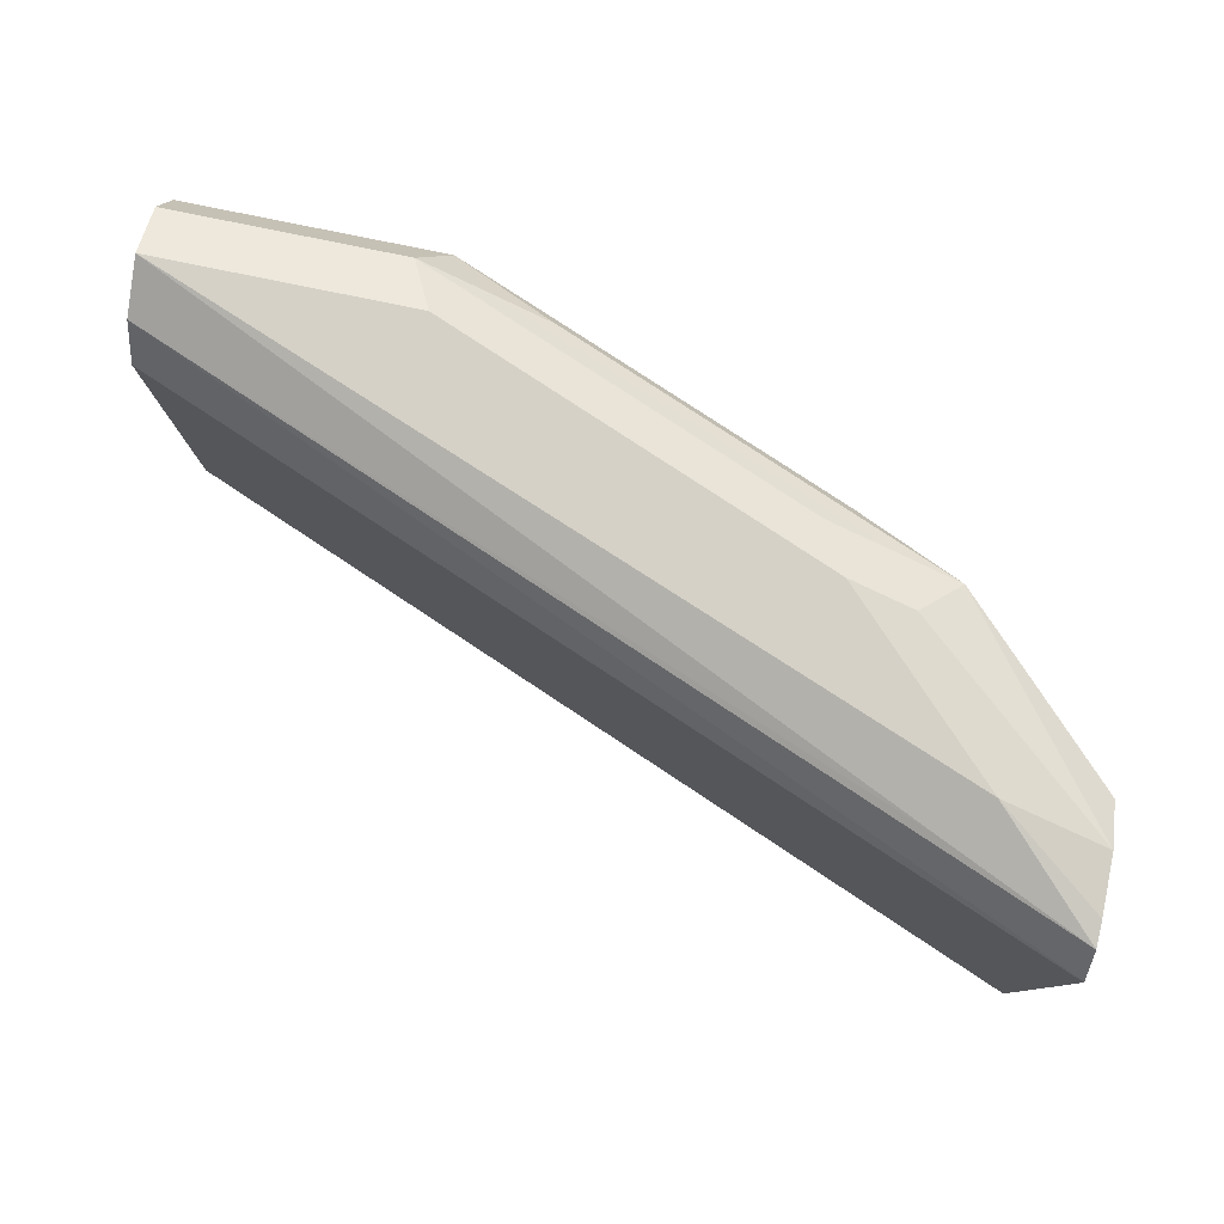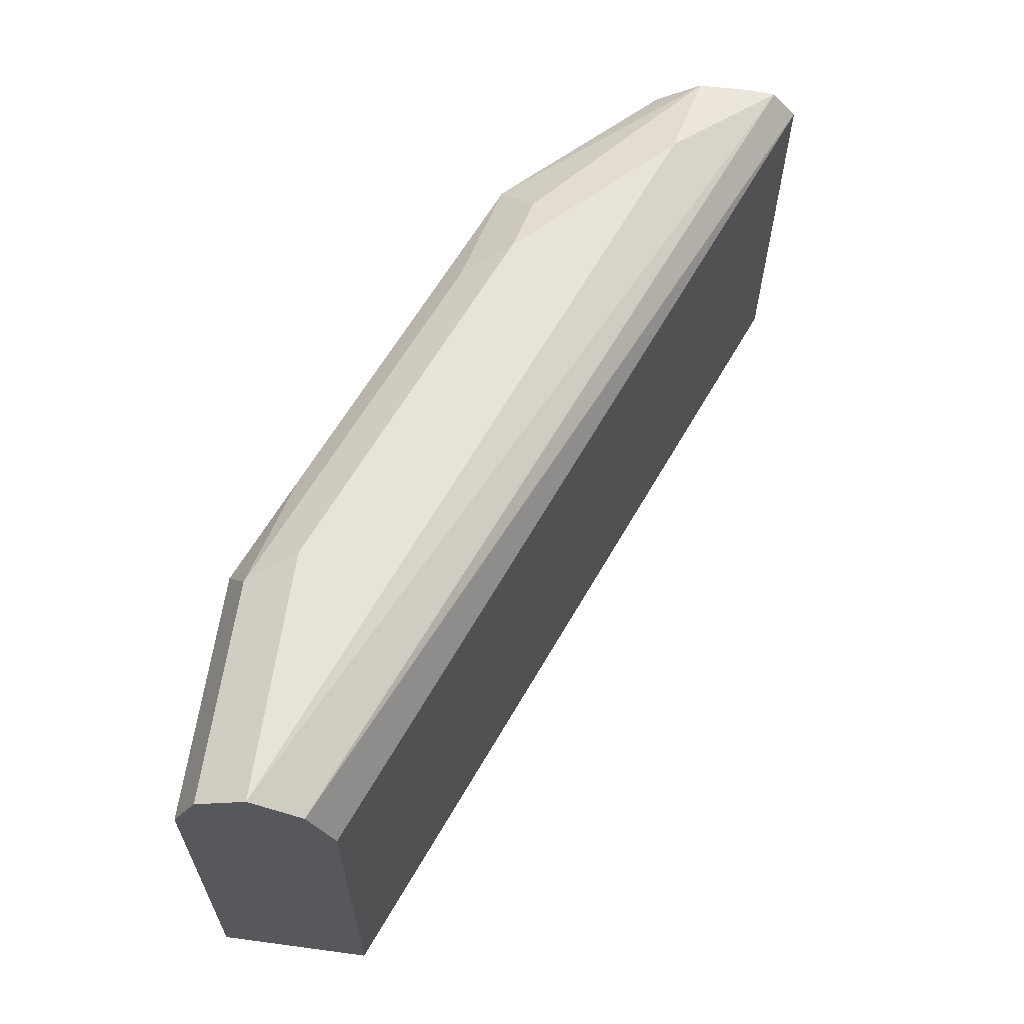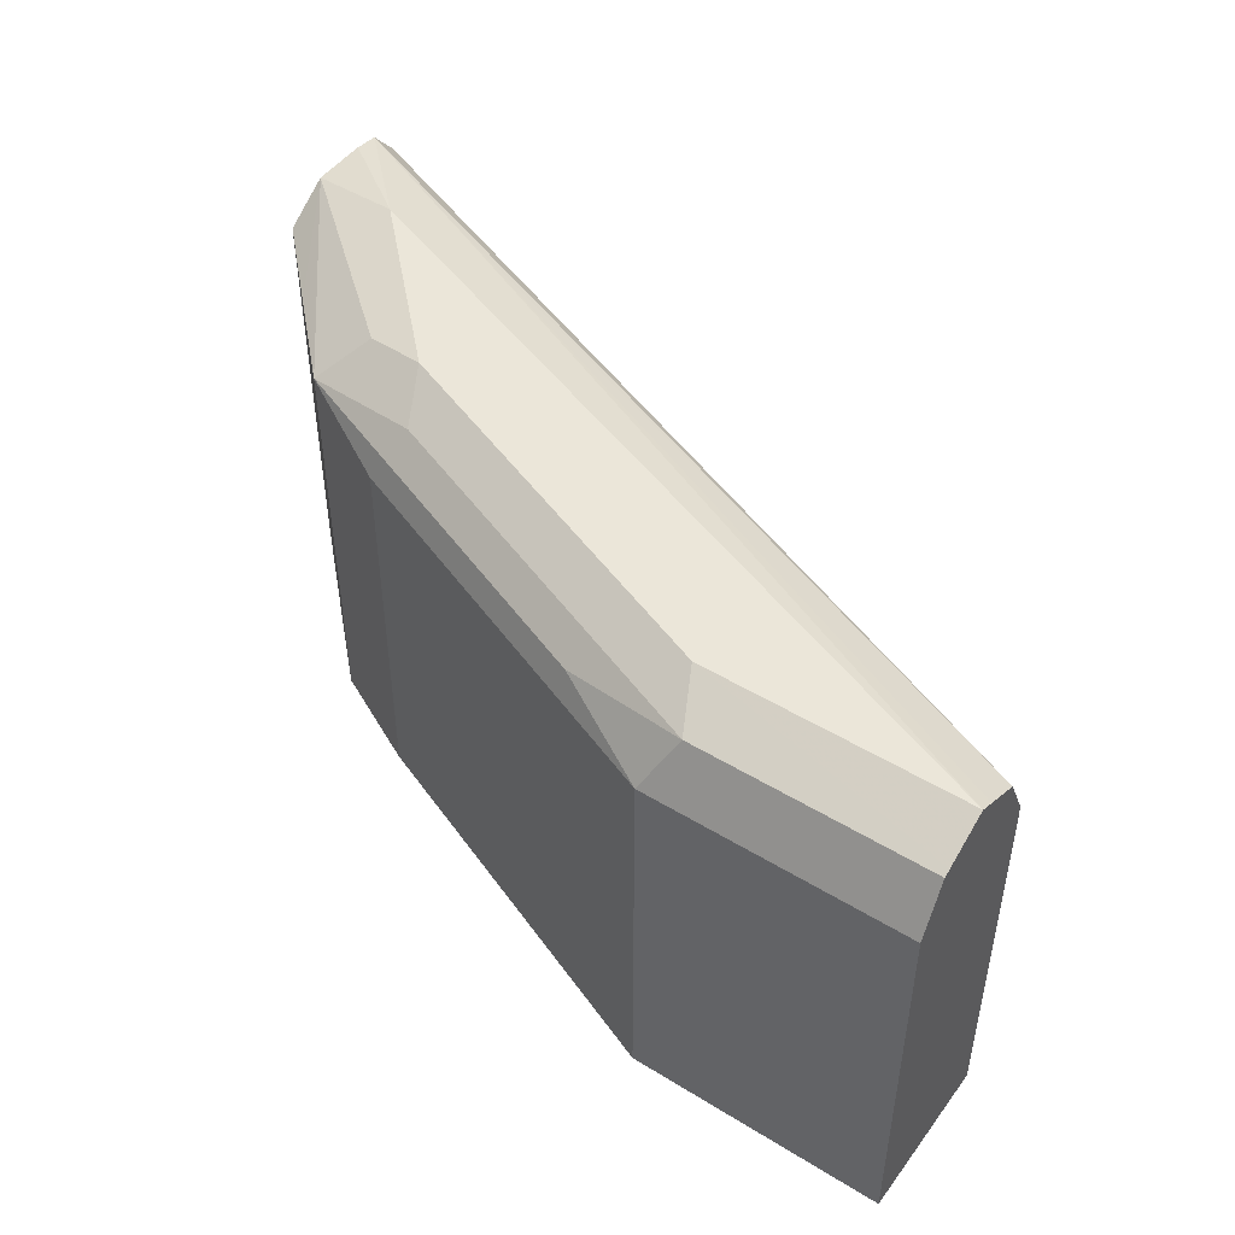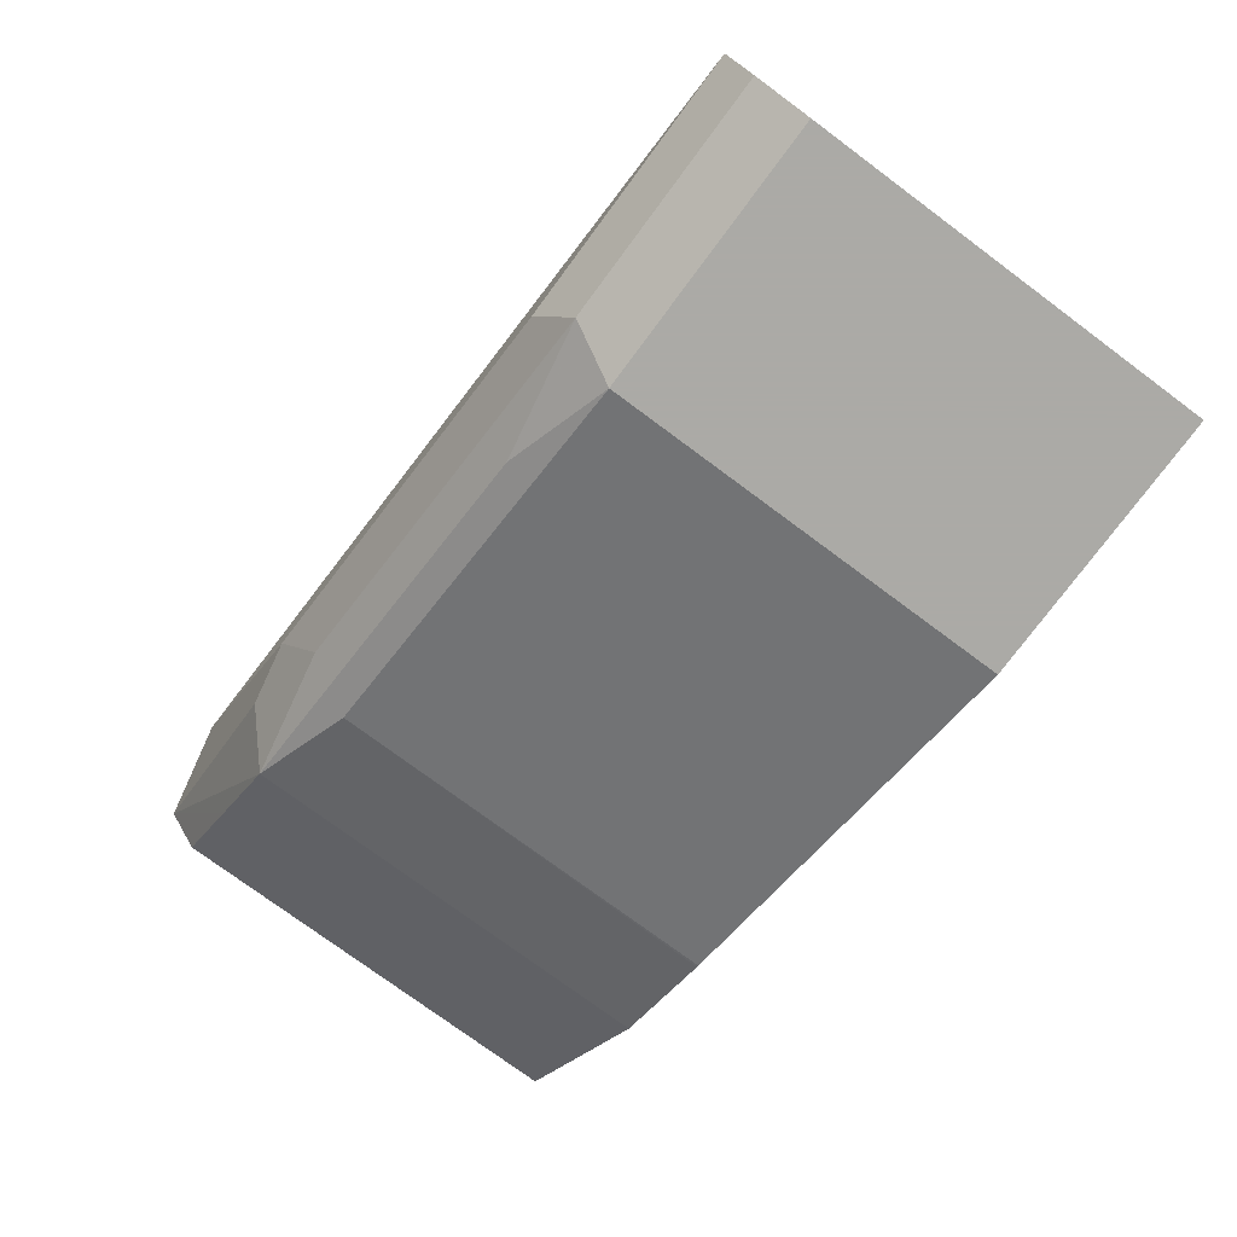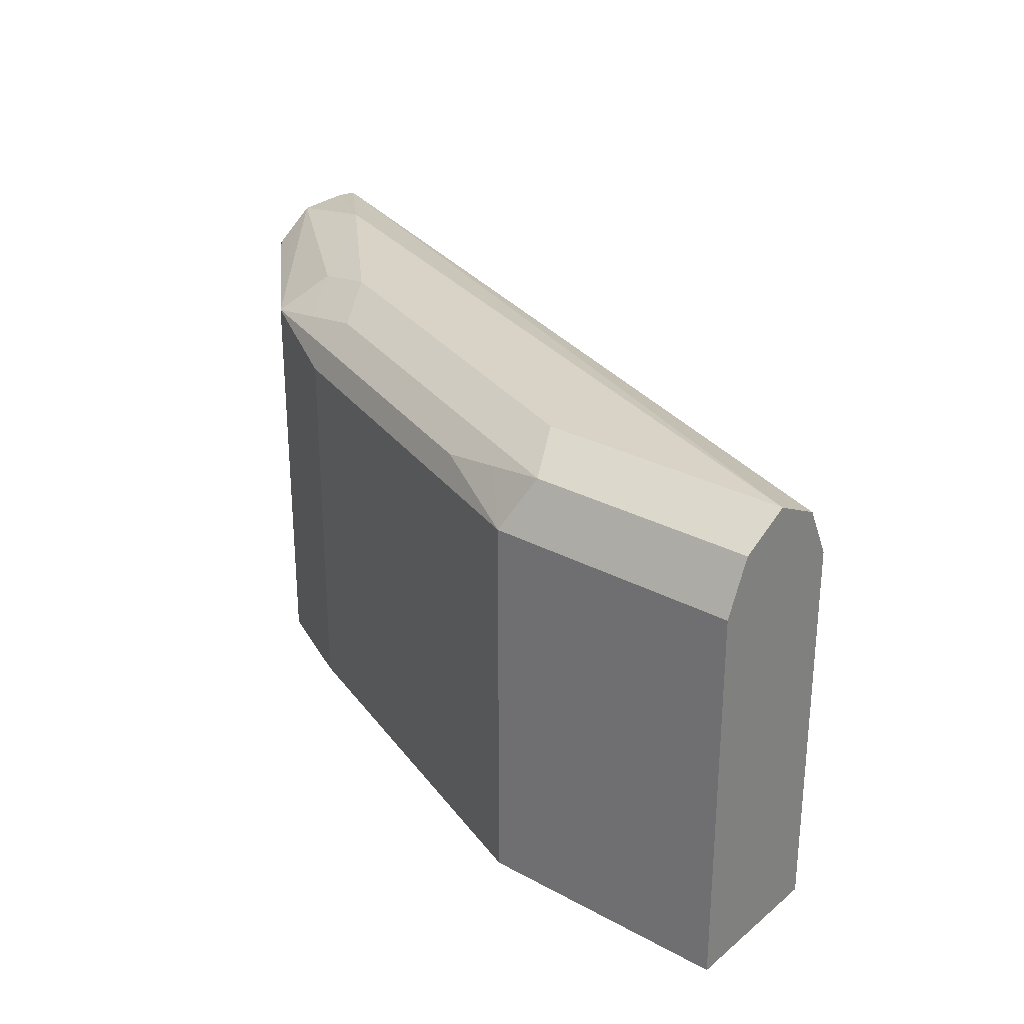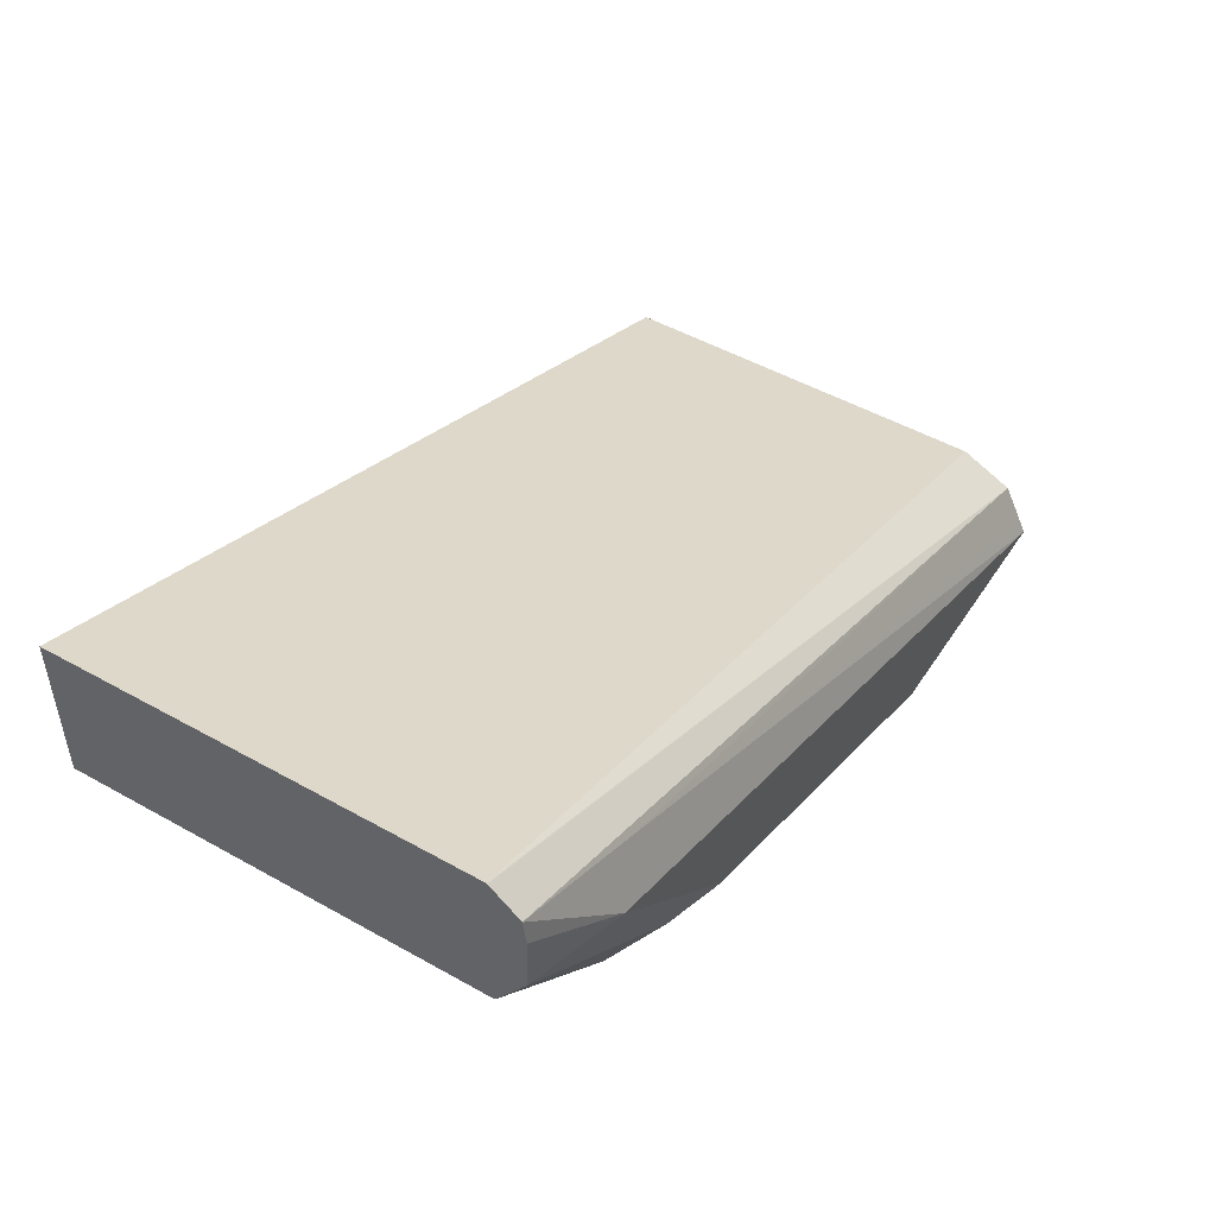
<metadata>
{"format":"obj","ext":"obj","renderer":"f3d","projection":"perspective","resolution":1024,"background":"white","views":[{"elev":79.6,"azim":11.6,"up":"+Y"},{"elev":61.7,"azim":-82.2,"up":"+Y"},{"elev":47.3,"azim":-145.3,"up":"+Y"},{"elev":-75.9,"azim":-126.6,"up":"+Z"},{"elev":28.1,"azim":-140.6,"up":"+Y"},{"elev":49.4,"azim":121.9,"up":"+Z"}]}
</metadata>
<code>
v 0.01876 0.3001 -0.4314
v 0.01876 0.2068 -0.4314
v -0.04297 0.3001 -0.4314
v -0.04297 0.311 -0.4259
v 0.01251 0.3126 -0.4251
v 0.02814 0.3095 -0.422
v 0.04378 0.3063 -0.4189
v 0.1375 0.3063 -0.3813
v 0.1125 0.3001 -0.3938
v -0.04297 0.2068 -0.4314
v 0.1125 0.2068 -0.3938
v -0.04297 0.3126 -0.4251
v -0.04297 0.3134 -0.4235
v 0.01876 0.3188 -0.4126
v 0.1063 0.3126 -0.3876
v 0.1219 0.3095 -0.3845
v 0.1749 0.3138 -0.3326
v 0.1563 0.3063 -0.3626
v 0.1375 0.2068 -0.3813
v 0.1318 0.2068 -0.3842
v 0.1131 0.2068 -0.3936
v 0.1282 0.3157 -0.372
v -0.04297 0.2068 -0.3938
v -0.04297 0.3188 -0.4126
v 0.1125 0.3188 -0.3751
v 0.1749 0.3141 -0.3188
v 0.1749 0.3064 -0.3437
v 0.1469 0.3157 -0.3532
v 0.15 0.3188 -0.3376
v 0.1563 0.2068 -0.3626
v 0.1749 0.3064 -0.3439
v 0.1749 0.3062 -0.3439
v -0.04297 0.3001 -0.3938
v 0.1749 0.2068 -0.3064
v -0.04297 0.317 -0.409
v 0.1407 0.3141 -0.3282
v 0.1749 0.3133 -0.3127
v 0.1749 0.2068 -0.3439
v 0.1749 0.3062 -0.3064
v -0.04297 0.3126 -0.4001
v 0.1749 0.3064 -0.3066
f 17 27 18
f 17 41 39
f 17 31 27
f 17 32 31
f 17 38 32
f 17 34 38
f 17 39 34
f 17 37 41
f 9 21 11
f 15 22 16
f 15 25 22
f 14 24 29
f 13 24 14
f 8 22 17
f 8 16 22
f 17 22 28
f 17 26 37
f 17 28 29
f 26 29 37
f 18 27 31
f 39 41 40
f 37 40 41
f 36 40 37
f 35 40 36
f 33 39 40
f 29 36 37
f 8 21 9
f 17 29 26
f 24 36 29
f 23 39 33
f 23 34 39
f 22 29 28
f 22 25 29
f 18 38 30
f 18 32 38
f 18 31 32
f 24 35 36
f 8 20 21
f 14 29 25
f 8 30 19
f 2 34 23
f 2 38 34
f 2 30 38
f 2 19 30
f 2 20 19
f 2 21 20
f 1 11 2
f 1 9 11
f 1 8 9
f 1 7 8
f 1 6 7
f 1 5 6
f 1 4 5
f 1 3 4
f 1 10 3
f 1 2 10
f 8 19 20
f 2 23 10
f 3 10 23
f 2 11 21
f 3 33 40
f 3 23 33
f 8 17 18
f 7 16 8
f 6 16 7
f 5 16 6
f 5 15 16
f 5 25 15
f 5 14 25
f 8 18 30
f 5 12 13
f 4 12 5
f 3 12 4
f 3 13 12
f 3 24 13
f 3 35 24
f 3 40 35
f 5 13 14

</code>
